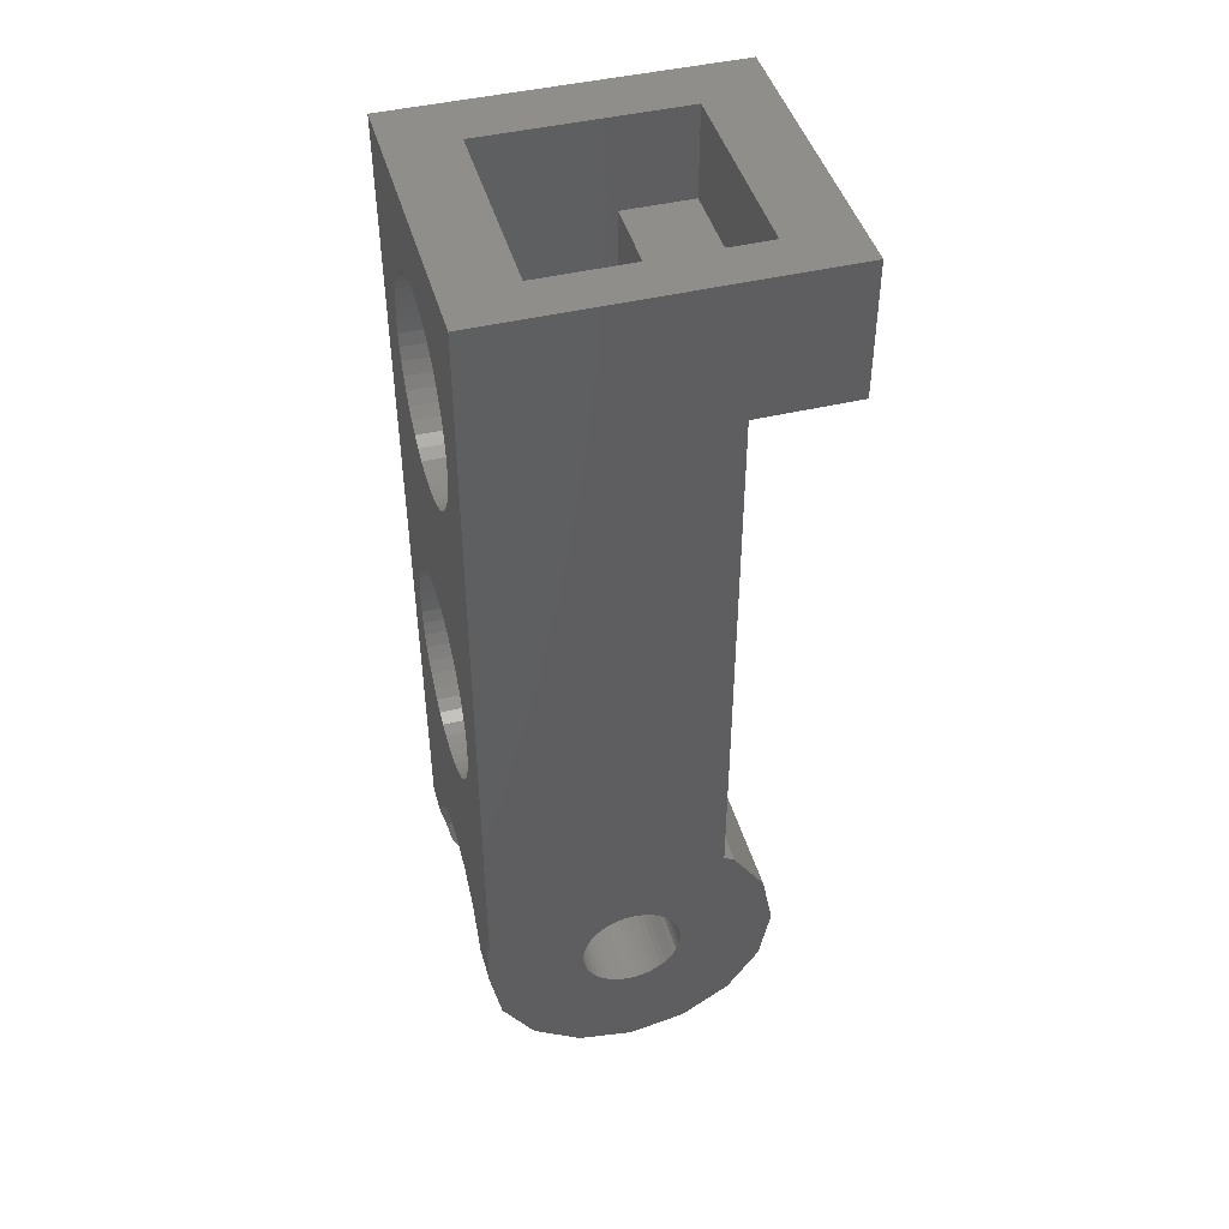
<metadata>
{"format":"stl","ext":"stl","renderer":"f3d","projection":"perspective","resolution":1024,"background":"white","views":[{"elev":44.5,"azim":74.4,"up":"+Y"}]}
</metadata>
<code>
# stl→obj: 437 verts, 876 faces
v -0.8 1.19 0.1566
v -0.8 1.2 1.2
v -0.8 1.2 0
v -0.8 1.159 0.3106
v -0.8 1.109 0.4592
v -0.8 1.039 0.6
v -0.8 0.9521 0.7306
v -0.8 0.8485 0.8485
v -0.8 0.7306 0.9521
v -0.8 0.6 1.039
v -0.8 0.4592 1.109
v -0.8 0.3106 1.159
v -0.8 0.1566 1.19
v -0.8 0 1.2
v -0.8 -0.1566 1.19
v -0.8 -1.2 1.2
v -0.8 -0.3106 1.159
v -0.8 -0.4592 1.109
v -0.8 -0.6 1.039
v -0.8 -0.7306 0.9521
v -0.8 -0.8485 0.8485
v -0.8 -0.9521 0.7306
v -0.8 -1.039 0.6
v -0.8 -1.109 0.4592
v -0.8 -1.159 0.3106
v -0.8 -1.19 0.1566
v -0.8 -1.2 0
v -0.8 -1.19 -0.1566
v -0.8 -1.2 -1.2
v -0.8 -1.159 -0.3106
v -0.8 -1.109 -0.4592
v -0.8 -1.039 -0.6
v -0.8 -0.9521 -0.7306
v -0.8 -0.8485 -0.8485
v -0.8 -0.7306 -0.9521
v -0.8 -0.6 -1.039
v -0.8 -0.4592 -1.109
v -0.8 -0.3106 -1.159
v -0.8 -0.1566 -1.19
v -0.8 0 -1.2
v -0.8 0.1566 -1.19
v -0.8 1.2 -1.2
v -0.8 0.3106 -1.159
v -0.8 0.4592 -1.109
v -0.8 0.6 -1.039
v -0.8 0.7306 -0.9521
v -0.8 0.8485 -0.8485
v -0.8 0.9521 -0.7306
v -0.8 1.039 -0.6
v -0.8 1.109 -0.4592
v -0.8 1.159 -0.3106
v -0.8 1.19 -0.1566
v -2.9 1.19 0.1566
v -2.9 1.2 1.2
v -2.9 1.2 0
v -2.9 1.159 0.3106
v -2.9 1.109 0.4592
v -2.9 1.039 0.6
v -2.9 0.9521 0.7306
v -2.9 0.8485 0.8485
v -2.9 0.7306 0.9521
v -2.9 0.6 1.039
v -2.9 0.4592 1.109
v -2.9 0.3106 1.159
v -2.9 0.1566 1.19
v -2.9 0 1.2
v -2.9 -0.1566 1.19
v -2.9 -1.2 1.2
v -2.9 -0.3106 1.159
v -2.9 -0.4592 1.109
v -2.9 -0.6 1.039
v -2.9 -0.7306 0.9521
v -2.9 -0.8485 0.8485
v -2.9 -0.9521 0.7306
v -2.9 -1.039 0.6
v -2.9 -1.109 0.4592
v -2.9 -1.159 0.3106
v -2.9 -1.19 0.1566
v -2.9 -1.2 0
v -2.9 -1.19 -0.1566
v -2.9 -1.2 -1.2
v -2.9 -1.159 -0.3106
v -2.9 -1.109 -0.4592
v -2.9 -1.039 -0.6
v -2.9 -0.9521 -0.7306
v -2.9 -0.8485 -0.8485
v -2.9 -0.7306 -0.9521
v -2.9 -0.6 -1.039
v -2.9 -0.4592 -1.109
v -2.9 -0.3106 -1.159
v -2.9 -0.1566 -1.19
v -2.9 0 -1.2
v -2.9 0.1566 -1.19
v -2.9 1.2 -1.2
v -2.9 0.3106 -1.159
v -2.9 0.4592 -1.109
v -2.9 0.6 -1.039
v -2.9 0.7306 -0.9521
v -2.9 0.8485 -0.8485
v -2.9 0.9521 -0.7306
v -2.9 1.039 -0.6
v -2.9 1.109 -0.4592
v -2.9 1.159 -0.3106
v -2.9 1.19 -0.1566
v -4.313 17.58 1.9
v -6.4 17.6 1.9
v -4 17.6 1.9
v -4.621 17.52 1.9
v -4.918 17.42 1.9
v -5.2 17.28 1.9
v -5.461 17.1 1.9
v -5.697 16.9 1.9
v -5.904 16.66 1.9
v -6.078 16.4 1.9
v -6.217 16.12 1.9
v -6.318 15.82 1.9
v -6.379 15.51 1.9
v -6.4 15.2 1.9
v -6.379 14.89 1.9
v -6.4 12.8 1.9
v -6.318 14.58 1.9
v -6.217 14.28 1.9
v -6.078 14 1.9
v -5.904 13.74 1.9
v -5.697 13.5 1.9
v -5.461 13.3 1.9
v -5.2 13.12 1.9
v -4.918 12.98 1.9
v -4.621 12.88 1.9
v -4.313 12.82 1.9
v -4 12.8 1.9
v -3.687 12.82 1.9
v -1.6 12.8 1.9
v -3.379 12.88 1.9
v -3.082 12.98 1.9
v -2.8 13.12 1.9
v -2.539 13.3 1.9
v -2.303 13.5 1.9
v -2.096 13.74 1.9
v -1.922 14 1.9
v -1.783 14.28 1.9
v -1.682 14.58 1.9
v -1.621 14.89 1.9
v -1.6 15.2 1.9
v -1.621 15.51 1.9
v -1.6 17.6 1.9
v -1.682 15.82 1.9
v -1.783 16.12 1.9
v -1.922 16.4 1.9
v -2.096 16.66 1.9
v -2.303 16.9 1.9
v -2.539 17.1 1.9
v -2.8 17.28 1.9
v -3.082 17.42 1.9
v -3.379 17.52 1.9
v -3.687 17.58 1.9
v -4.313 17.58 3.5
v -6.4 17.6 3.5
v -4 17.6 3.5
v -4.621 17.52 3.5
v -4.918 17.42 3.5
v -5.2 17.28 3.5
v -5.461 17.1 3.5
v -5.697 16.9 3.5
v -5.904 16.66 3.5
v -6.078 16.4 3.5
v -6.217 16.12 3.5
v -6.318 15.82 3.5
v -6.379 15.51 3.5
v -6.4 15.2 3.5
v -6.379 14.89 3.5
v -6.4 12.8 3.5
v -6.318 14.58 3.5
v -6.217 14.28 3.5
v -6.078 14 3.5
v -5.904 13.74 3.5
v -5.697 13.5 3.5
v -5.461 13.3 3.5
v -5.2 13.12 3.5
v -4.918 12.98 3.5
v -4.621 12.88 3.5
v -4.313 12.82 3.5
v -4 12.8 3.5
v -3.687 12.82 3.5
v -1.6 12.8 3.5
v -3.379 12.88 3.5
v -3.082 12.98 3.5
v -2.8 13.12 3.5
v -2.539 13.3 3.5
v -2.303 13.5 3.5
v -2.096 13.74 3.5
v -1.922 14 3.5
v -1.783 14.28 3.5
v -1.682 14.58 3.5
v -1.621 14.89 3.5
v -1.6 15.2 3.5
v -1.621 15.51 3.5
v -1.6 17.6 3.5
v -1.682 15.82 3.5
v -1.783 16.12 3.5
v -1.922 16.4 3.5
v -2.096 16.66 3.5
v -2.303 16.9 3.5
v -2.539 17.1 3.5
v -2.8 17.28 3.5
v -3.082 17.42 3.5
v -3.379 17.52 3.5
v -3.687 17.58 3.5
v -4.313 9.579 3.5
v -6.4 9.6 3.5
v -4 9.6 3.5
v -4.621 9.518 3.5
v -4.918 9.417 3.5
v -5.2 9.278 3.5
v -5.461 9.104 3.5
v -5.697 8.897 3.5
v -5.904 8.661 3.5
v -6.078 8.4 3.5
v -6.217 8.118 3.5
v -6.318 7.821 3.5
v -6.379 7.513 3.5
v -6.4 7.2 3.5
v -6.379 6.887 3.5
v -6.4 4.8 3.5
v -6.318 6.579 3.5
v -6.217 6.282 3.5
v -6.078 6 3.5
v -5.904 5.739 3.5
v -5.697 5.503 3.5
v -5.461 5.296 3.5
v -5.2 5.122 3.5
v -4.918 4.983 3.5
v -4.621 4.882 3.5
v -4.313 4.821 3.5
v -4 4.8 3.5
v -3.687 4.821 3.5
v -1.6 4.8 3.5
v -3.379 4.882 3.5
v -3.082 4.983 3.5
v -2.8 5.122 3.5
v -2.539 5.296 3.5
v -2.303 5.503 3.5
v -2.096 5.739 3.5
v -1.922 6 3.5
v -1.783 6.282 3.5
v -1.682 6.579 3.5
v -1.621 6.887 3.5
v -1.6 7.2 3.5
v -1.621 7.513 3.5
v -1.6 9.6 3.5
v -1.682 7.821 3.5
v -1.783 8.118 3.5
v -1.922 8.4 3.5
v -2.096 8.661 3.5
v -2.303 8.897 3.5
v -2.539 9.104 3.5
v -2.8 9.278 3.5
v -3.082 9.417 3.5
v -3.379 9.518 3.5
v -3.687 9.579 3.5
v -6.4 17 -1.2
v -1.6 17 -2.9
v -6.4 17 -2.9
v -1.6 17 -1.2
v -1.6 3.4 -1.2
v -6.4 3.4 -1.2
v -1.6 3.4 0.4
v -6.4 3.4 0.4
v -0.8 1.378 3.5
v -0.5 1.378 3.326
v -0.5 1.378 3.5
v -0.8 1.378 3.326
v -6.4 19.2 -2.9
v -1.6 19.2 -2.9
v -2.289 -2.475 2.475
v -1.783 -1.718 1.66
v -2.303 -2.497 1.66
v -1.783 -1.719 2.98
v -3.082 -3.017 1.66
v -2.303 0.8972 3.5
v -2.9 1.296 1.66
v -2.303 0.8972 1.66
v -3.082 1.417 3.5
v -4 1.6 -0.8
v -4 1.6 3.5
v -3.082 1.417 -0.8
v -1.6 -0.796 3.342
v -0.8 -1.34 3.234
v -0.8 0 3.5
v -1.708 -1.34 3.234
v -1.759 0 3.5
v -1.6 -0.8 1.66
v -1.783 0.1184 3.5
v -1.783 0.1184 1.66
v -1.6 11.2 0.4
v -1.6 11.2 1.9
v -6.4 11.2 0.4
v -6.4 11.2 1.9
v -1.6 19.2 1.9
v -6.4 19.2 1.9
v -6.292 -1.34 3.234
v -6.4 -0.8 1.66
v -6.4 -0.796 3.342
v -6.217 -1.719 2.98
v -6.217 -1.718 1.66
v -0.5 16 -2.1
v -0.5 3.6 0
v -0.5 3.326 -1.378
v -0.5 3.06 -2.1
v -0.5 3.06 -1.856
v -0.8 3.326 -1.378
v -0.8 3.6 0
v -0.8 3.06 -1.856
v -0.8 3.06 -2.1
v -0.5 3.326 1.378
v -0.8 3.326 1.378
v -0.5 2.546 2.546
v -0.8 2.546 2.546
v -0.8 -2.475 2.475
v -5.697 -2.497 1.66
v -4.918 -3.017 1.66
v -2.9 -2.2 1.66
v -6.217 0.1184 1.66
v -5.9 0.5932 1.66
v -5.9 -2.2 1.66
v -5.719 -2.475 2.475
v -4.918 1.417 -1.6
v -5.697 0.8972 3.5
v -5.697 0.8972 -1.6
v -4.918 1.417 3.5
v -5.9 0.5932 -1.6
v -2.9 1.296 -1.6
v -2.9 -2.2 0.4
v -5.9 -2.2 0.4
v -5.9 -1.614 -1.014
v -5.9 -2.048 -0.3652
v -5.9 -0.9652 -1.448
v -2.9 0.5932 -1.6
v -2.9 -0.9652 -1.448
v -2.9 -1.614 -1.014
v -2.9 -2.048 -0.3652
v -7.8 19.2 -4.5
v -0.5 19.2 -4.5
v -6.845 -2.475 -2.475
v -0.8 -3.234 -1.34
v -6.812 -3.234 -1.34
v -0.8 -2.475 -2.475
v -0.5 19.2 3.5
v -0.5 16 -4.5
v -7.8 19.2 3.5
v -6.895 -1.34 3.234
v -6.954 0 3.5
v -6.217 0.1184 3.5
v -6.241 0 3.5
v -0.8 -3.234 1.34
v -0.8 -3.5 0
v -0.8 -1.34 -3.234
v -0.8 0 -3.5
v -0.8 1.34 -3.234
v -0.8 2.725 -2.1
v -0.8 2.475 -2.475
v -2.9 0.8972 -1.6
v -6.845 -2.475 2.475
v -6.812 -3.234 1.34
v -4 7.2 1.6
v -4 9.6 1.6
v -4.313 9.579 1.6
v -4.621 9.518 1.6
v -4.918 9.417 1.6
v -5.2 9.278 1.6
v -5.461 9.104 1.6
v -5.697 8.897 1.6
v -5.904 8.661 1.6
v -6.078 8.4 1.6
v -6.217 8.118 1.6
v -6.318 7.821 1.6
v -6.379 7.513 1.6
v -6.4 7.2 1.6
v -6.379 6.887 1.6
v -6.318 6.579 1.6
v -6.217 6.282 1.6
v -6.078 6 1.6
v -5.904 5.739 1.6
v -5.697 5.503 1.6
v -5.461 5.296 1.6
v -5.2 5.122 1.6
v -4.918 4.983 1.6
v -4.621 4.882 1.6
v -4.313 4.821 1.6
v -4 4.8 1.6
v -3.687 4.821 1.6
v -3.379 4.882 1.6
v -3.082 4.983 1.6
v -2.8 5.122 1.6
v -2.539 5.296 1.6
v -2.303 5.503 1.6
v -2.096 5.739 1.6
v -1.922 6 1.6
v -1.783 6.282 1.6
v -1.682 6.579 1.6
v -1.621 6.887 1.6
v -1.6 7.2 1.6
v -1.621 7.513 1.6
v -1.682 7.821 1.6
v -1.783 8.118 1.6
v -1.922 8.4 1.6
v -2.096 8.661 1.6
v -2.303 8.897 1.6
v -2.539 9.104 1.6
v -2.8 9.278 1.6
v -3.082 9.417 1.6
v -3.379 9.518 1.6
v -3.687 9.579 1.6
v -6.8 -3.5 0
v -6.895 -1.34 -3.234
v -6.954 0 -3.5
v -7.063 2.475 -2.475
v -7.013 1.34 -3.234
v -7.074 2.725 -2.1
v -7.41 10.36 3.5
v -7.41 10.36 -2.1
v -7.659 16 -2.1
v -7.659 16 -4.5
v -1.04 11 -2.1
v -0.5 10.94 -2.1
v -1.56 11.16 -2.1
v -2.16 11.4 -2.1
v -2.68 11.68 -2.1
v -3.2 11.92 -2.1
v -3.6 12 -2.1
v -4.1 11.95 -2.1
v -4.56 11.76 -2.1
v -5.08 11.48 -2.1
v -5.504 11.19 -2.1
v -5.932 10.9 -2.1
v -6.372 10.64 -2.1
v -6.88 10.44 -2.1
f 1 2 3
f 4 2 1
f 5 2 4
f 6 2 5
f 7 2 6
f 8 2 7
f 9 2 8
f 10 2 9
f 11 2 10
f 12 2 11
f 13 2 12
f 14 2 13
f 15 16 14
f 17 16 15
f 18 16 17
f 19 16 18
f 20 16 19
f 21 16 20
f 22 16 21
f 23 16 22
f 24 16 23
f 25 16 24
f 26 16 25
f 27 16 26
f 28 29 27
f 30 29 28
f 31 29 30
f 32 29 31
f 33 29 32
f 34 29 33
f 35 29 34
f 36 29 35
f 37 29 36
f 38 29 37
f 39 29 38
f 40 29 39
f 41 42 40
f 43 42 41
f 44 42 43
f 45 42 44
f 46 42 45
f 47 42 46
f 48 42 47
f 49 42 48
f 50 42 49
f 51 42 50
f 52 42 51
f 3 42 52
f 53 54 55
f 56 54 53
f 57 54 56
f 58 54 57
f 59 54 58
f 60 54 59
f 61 54 60
f 62 54 61
f 63 54 62
f 64 54 63
f 65 54 64
f 66 54 65
f 67 68 66
f 69 68 67
f 70 68 69
f 71 68 70
f 72 68 71
f 73 68 72
f 74 68 73
f 75 68 74
f 76 68 75
f 77 68 76
f 78 68 77
f 79 68 78
f 80 81 79
f 82 81 80
f 83 81 82
f 84 81 83
f 85 81 84
f 86 81 85
f 87 81 86
f 88 81 87
f 89 81 88
f 90 81 89
f 91 81 90
f 92 81 91
f 93 94 92
f 95 94 93
f 96 94 95
f 97 94 96
f 98 94 97
f 99 94 98
f 100 94 99
f 101 94 100
f 102 94 101
f 103 94 102
f 104 94 103
f 55 94 104
f 1 3 55
f 55 53 1
f 4 1 53
f 53 56 4
f 5 4 56
f 56 57 5
f 6 5 57
f 57 58 6
f 7 6 58
f 58 59 7
f 8 7 59
f 59 60 8
f 9 8 60
f 60 61 9
f 10 9 61
f 61 62 10
f 11 10 62
f 62 63 11
f 12 11 63
f 63 64 12
f 13 12 64
f 64 65 13
f 14 13 65
f 65 66 14
f 15 14 66
f 66 67 15
f 17 15 67
f 67 69 17
f 18 17 69
f 69 70 18
f 19 18 70
f 70 71 19
f 20 19 71
f 71 72 20
f 21 20 72
f 72 73 21
f 22 21 73
f 73 74 22
f 23 22 74
f 74 75 23
f 24 23 75
f 75 76 24
f 25 24 76
f 76 77 25
f 26 25 77
f 77 78 26
f 27 26 78
f 78 79 27
f 28 27 79
f 79 80 28
f 30 28 80
f 80 82 30
f 31 30 82
f 82 83 31
f 32 31 83
f 83 84 32
f 33 32 84
f 84 85 33
f 34 33 85
f 85 86 34
f 35 34 86
f 86 87 35
f 36 35 87
f 87 88 36
f 37 36 88
f 88 89 37
f 38 37 89
f 89 90 38
f 39 38 90
f 90 91 39
f 40 39 91
f 91 92 40
f 41 40 92
f 92 93 41
f 43 41 93
f 93 95 43
f 44 43 95
f 95 96 44
f 45 44 96
f 96 97 45
f 46 45 97
f 97 98 46
f 47 46 98
f 98 99 47
f 48 47 99
f 99 100 48
f 49 48 100
f 100 101 49
f 50 49 101
f 101 102 50
f 51 50 102
f 102 103 51
f 52 51 103
f 103 104 52
f 3 52 104
f 104 55 3
f 105 106 107
f 108 106 105
f 109 106 108
f 110 106 109
f 111 106 110
f 112 106 111
f 113 106 112
f 114 106 113
f 115 106 114
f 116 106 115
f 117 106 116
f 118 106 117
f 119 120 118
f 121 120 119
f 122 120 121
f 123 120 122
f 124 120 123
f 125 120 124
f 126 120 125
f 127 120 126
f 128 120 127
f 129 120 128
f 130 120 129
f 131 120 130
f 132 133 131
f 134 133 132
f 135 133 134
f 136 133 135
f 137 133 136
f 138 133 137
f 139 133 138
f 140 133 139
f 141 133 140
f 142 133 141
f 143 133 142
f 144 133 143
f 145 146 144
f 147 146 145
f 148 146 147
f 149 146 148
f 150 146 149
f 151 146 150
f 152 146 151
f 153 146 152
f 154 146 153
f 155 146 154
f 156 146 155
f 107 146 156
f 157 158 159
f 160 158 157
f 161 158 160
f 162 158 161
f 163 158 162
f 164 158 163
f 165 158 164
f 166 158 165
f 167 158 166
f 168 158 167
f 169 158 168
f 170 158 169
f 171 172 170
f 173 172 171
f 174 172 173
f 175 172 174
f 176 172 175
f 177 172 176
f 178 172 177
f 179 172 178
f 180 172 179
f 181 172 180
f 182 172 181
f 183 172 182
f 184 185 183
f 186 185 184
f 187 185 186
f 188 185 187
f 189 185 188
f 190 185 189
f 191 185 190
f 192 185 191
f 193 185 192
f 194 185 193
f 195 185 194
f 196 185 195
f 197 198 196
f 199 198 197
f 200 198 199
f 201 198 200
f 202 198 201
f 203 198 202
f 204 198 203
f 205 198 204
f 206 198 205
f 207 198 206
f 208 198 207
f 159 198 208
f 157 159 107
f 107 105 157
f 160 157 105
f 105 108 160
f 161 160 108
f 108 109 161
f 162 161 109
f 109 110 162
f 163 162 110
f 110 111 163
f 164 163 111
f 111 112 164
f 165 164 112
f 112 113 165
f 166 165 113
f 113 114 166
f 167 166 114
f 114 115 167
f 168 167 115
f 115 116 168
f 169 168 116
f 116 117 169
f 170 169 117
f 117 118 170
f 171 170 118
f 118 119 171
f 173 171 119
f 119 121 173
f 174 173 121
f 121 122 174
f 175 174 122
f 122 123 175
f 176 175 123
f 123 124 176
f 177 176 124
f 124 125 177
f 178 177 125
f 125 126 178
f 179 178 126
f 126 127 179
f 180 179 127
f 127 128 180
f 181 180 128
f 128 129 181
f 182 181 129
f 129 130 182
f 183 182 130
f 130 131 183
f 184 183 131
f 131 132 184
f 186 184 132
f 132 134 186
f 187 186 134
f 134 135 187
f 188 187 135
f 135 136 188
f 189 188 136
f 136 137 189
f 190 189 137
f 137 138 190
f 191 190 138
f 138 139 191
f 192 191 139
f 139 140 192
f 193 192 140
f 140 141 193
f 194 193 141
f 141 142 194
f 195 194 142
f 142 143 195
f 196 195 143
f 143 144 196
f 197 196 144
f 144 145 197
f 199 197 145
f 145 147 199
f 200 199 147
f 147 148 200
f 201 200 148
f 148 149 201
f 202 201 149
f 149 150 202
f 203 202 150
f 150 151 203
f 204 203 151
f 151 152 204
f 205 204 152
f 152 153 205
f 206 205 153
f 153 154 206
f 207 206 154
f 154 155 207
f 208 207 155
f 155 156 208
f 159 208 156
f 156 107 159
f 209 210 211
f 212 210 209
f 213 210 212
f 214 210 213
f 215 210 214
f 216 210 215
f 217 210 216
f 218 210 217
f 219 210 218
f 220 210 219
f 221 210 220
f 222 210 221
f 223 224 222
f 225 224 223
f 226 224 225
f 227 224 226
f 228 224 227
f 229 224 228
f 230 224 229
f 231 224 230
f 232 224 231
f 233 224 232
f 234 224 233
f 235 224 234
f 236 237 235
f 238 237 236
f 239 237 238
f 240 237 239
f 241 237 240
f 242 237 241
f 243 237 242
f 244 237 243
f 245 237 244
f 246 237 245
f 247 237 246
f 248 237 247
f 249 250 248
f 251 250 249
f 252 250 251
f 253 250 252
f 254 250 253
f 255 250 254
f 256 250 255
f 257 250 256
f 258 250 257
f 259 250 258
f 260 250 259
f 211 250 260
f 261 262 263
f 262 261 264
f 261 265 264
f 265 261 266
f 267 266 268
f 266 267 265
f 269 270 271
f 270 269 272
f 273 262 274
f 262 273 263
f 275 276 277
f 276 275 278
f 279 275 277
f 280 281 282
f 281 280 283
f 284 283 285
f 283 284 286
f 287 288 289
f 288 287 290
f 291 292 287
f 292 293 294
f 293 292 291
f 280 294 293
f 294 280 282
f 248 269 271
f 269 248 237
f 144 295 133
f 295 144 264
f 265 295 264
f 295 265 267
f 296 133 295
f 264 144 146
f 297 266 261
f 266 297 268
f 118 297 261
f 297 118 120
f 297 120 298
f 274 264 299
f 264 274 262
f 264 146 299
f 261 300 106
f 261 273 300
f 273 261 263
f 118 261 106
f 107 299 146
f 299 107 300
f 276 287 292
f 287 276 290
f 276 278 290
f 301 302 303
f 304 302 301
f 302 304 305
f 306 307 308
f 308 309 306
f 309 308 310
f 311 307 312
f 307 311 308
f 308 313 310
f 313 308 311
f 314 310 313
f 310 314 309
f 312 315 316
f 315 312 307
f 316 317 318
f 317 316 315
f 318 270 272
f 270 318 317
f 290 319 288
f 319 290 278
f 319 278 275
f 281 294 282
f 320 279 277
f 279 320 321
f 322 276 292
f 276 322 277
f 323 302 324
f 325 302 305
f 302 325 324
f 294 322 292
f 322 294 281
f 277 325 320
f 325 277 322
f 320 326 321
f 325 326 320
f 326 305 304
f 305 326 325
f 327 328 329
f 328 327 330
f 328 331 329
f 331 328 324
f 283 332 281
f 332 283 286
f 333 325 322
f 325 333 334
f 335 334 336
f 334 335 325
f 325 331 324
f 335 331 325
f 331 335 337
f 337 338 331
f 338 337 339
f 335 339 337
f 339 335 340
f 336 340 335
f 340 336 341
f 333 336 334
f 336 333 341
f 342 274 343
f 274 342 273
f 344 345 346
f 345 344 347
f 348 307 306
f 307 348 315
f 348 349 343
f 349 348 306
f 348 270 317
f 270 348 271
f 348 317 315
f 273 350 300
f 350 273 342
f 343 299 348
f 299 343 274
f 348 300 350
f 300 348 299
f 196 348 198
f 350 170 158
f 351 303 352
f 303 351 301
f 323 353 354
f 323 303 302
f 303 323 354
f 353 324 328
f 324 353 323
f 14 288 16
f 288 14 289
f 289 272 269
f 14 272 289
f 272 14 2
f 2 318 272
f 318 2 316
f 2 312 316
f 312 2 3
f 319 16 288
f 16 319 355
f 355 27 16
f 27 355 356
f 345 27 356
f 27 345 29
f 347 29 345
f 29 347 357
f 358 29 357
f 29 358 40
f 359 40 358
f 40 359 42
f 42 312 3
f 312 42 311
f 359 360 42
f 360 359 361
f 313 360 314
f 311 360 313
f 360 311 42
f 106 300 107
f 131 298 120
f 298 131 296
f 296 131 133
f 94 332 362
f 92 362 338
f 362 92 94
f 55 332 94
f 332 54 281
f 54 332 55
f 81 338 339
f 338 81 92
f 341 81 340
f 81 341 79
f 333 79 341
f 322 79 333
f 79 322 68
f 339 340 81
f 322 66 68
f 66 322 281
f 281 54 66
f 185 211 250
f 211 185 183
f 210 183 172
f 183 210 211
f 224 285 235
f 285 224 330
f 237 285 283
f 285 237 235
f 224 328 330
f 237 283 280
f 237 280 293
f 328 352 353
f 352 328 224
f 158 348 350
f 348 158 159
f 198 348 159
f 210 352 222
f 172 352 210
f 352 172 350
f 222 352 224
f 185 348 196
f 271 185 250
f 185 271 348
f 271 250 248
f 291 237 293
f 237 291 289
f 350 172 170
f 352 303 354
f 352 354 353
f 289 291 287
f 269 237 289
f 329 332 327
f 332 329 362
f 331 362 329
f 362 331 338
f 332 286 284
f 327 332 284
f 304 351 363
f 351 304 301
f 363 326 304
f 319 279 355
f 279 319 275
f 321 363 364
f 363 321 326
f 364 279 321
f 279 364 355
f 285 327 284
f 327 285 330
f 365 366 367
f 365 367 368
f 365 368 369
f 365 369 370
f 365 370 371
f 365 371 372
f 365 372 373
f 365 373 374
f 365 374 375
f 365 375 376
f 365 376 377
f 365 377 378
f 365 378 379
f 365 379 380
f 365 380 381
f 365 381 382
f 365 382 383
f 365 383 384
f 365 384 385
f 365 385 386
f 365 386 387
f 365 387 388
f 365 388 389
f 365 389 390
f 365 390 391
f 365 391 392
f 365 392 393
f 365 393 394
f 365 394 395
f 365 395 396
f 365 396 397
f 365 397 398
f 365 398 399
f 365 399 400
f 365 400 401
f 365 401 402
f 365 402 403
f 365 403 404
f 365 404 405
f 365 405 406
f 365 406 407
f 365 407 408
f 365 408 409
f 365 409 410
f 365 410 411
f 365 411 412
f 365 412 413
f 365 413 366
f 367 366 211
f 211 209 367
f 368 367 209
f 209 212 368
f 369 368 212
f 212 213 369
f 370 369 213
f 213 214 370
f 371 370 214
f 214 215 371
f 372 371 215
f 215 216 372
f 373 372 216
f 216 217 373
f 374 373 217
f 217 218 374
f 375 374 218
f 218 219 375
f 376 375 219
f 219 220 376
f 377 376 220
f 220 221 377
f 378 377 221
f 221 222 378
f 379 378 222
f 222 223 379
f 380 379 223
f 223 225 380
f 381 380 225
f 225 226 381
f 382 381 226
f 226 227 382
f 383 382 227
f 227 228 383
f 384 383 228
f 228 229 384
f 385 384 229
f 229 230 385
f 386 385 230
f 230 231 386
f 387 386 231
f 231 232 387
f 388 387 232
f 232 233 388
f 389 388 233
f 233 234 389
f 390 389 234
f 234 235 390
f 391 390 235
f 235 236 391
f 392 391 236
f 236 238 392
f 393 392 238
f 238 239 393
f 394 393 239
f 239 240 394
f 395 394 240
f 240 241 395
f 396 395 241
f 241 242 396
f 397 396 242
f 242 243 397
f 398 397 243
f 243 244 398
f 399 398 244
f 244 245 399
f 400 399 245
f 245 246 400
f 401 400 246
f 246 247 401
f 402 401 247
f 247 248 402
f 403 402 248
f 248 249 403
f 404 403 249
f 249 251 404
f 405 404 251
f 251 252 405
f 406 405 252
f 252 253 406
f 407 406 253
f 253 254 407
f 408 407 254
f 254 255 408
f 409 408 255
f 255 256 409
f 410 409 256
f 256 257 410
f 411 410 257
f 257 258 411
f 412 411 258
f 258 259 412
f 413 412 259
f 259 260 413
f 366 413 260
f 260 211 366
f 295 298 296
f 298 295 297
f 295 268 297
f 268 295 267
f 356 346 345
f 346 356 414
f 414 355 364
f 355 414 356
f 414 364 346
f 364 344 346
f 344 364 363
f 363 415 344
f 415 363 351
f 351 416 415
f 416 351 352
f 416 417 418
f 417 416 352
f 417 352 419
f 420 419 352
f 419 420 421
f 342 422 350
f 422 342 423
f 420 422 421
f 422 420 350
f 344 357 347
f 357 344 415
f 415 358 357
f 358 415 416
f 416 359 358
f 359 416 418
f 361 418 417
f 418 361 359
f 361 419 360
f 419 361 417
f 424 306 425
f 306 424 426
f 427 306 426
f 306 427 428
f 428 429 306
f 430 306 429
f 306 430 422
f 431 422 430
f 432 422 431
f 433 422 432
f 434 422 433
f 435 422 434
f 422 435 436
f 437 422 436
f 422 437 421
f 429 431 430
f 431 429 428
f 428 432 431
f 432 428 433
f 427 433 428
f 426 433 427
f 433 426 434
f 426 435 434
f 435 426 424
f 314 435 424
f 435 314 436
f 424 309 314
f 309 424 425
f 360 436 314
f 436 360 419
f 436 419 437
f 419 421 437
f 306 423 349
f 423 306 422
f 342 349 423
f 349 342 343

</code>
